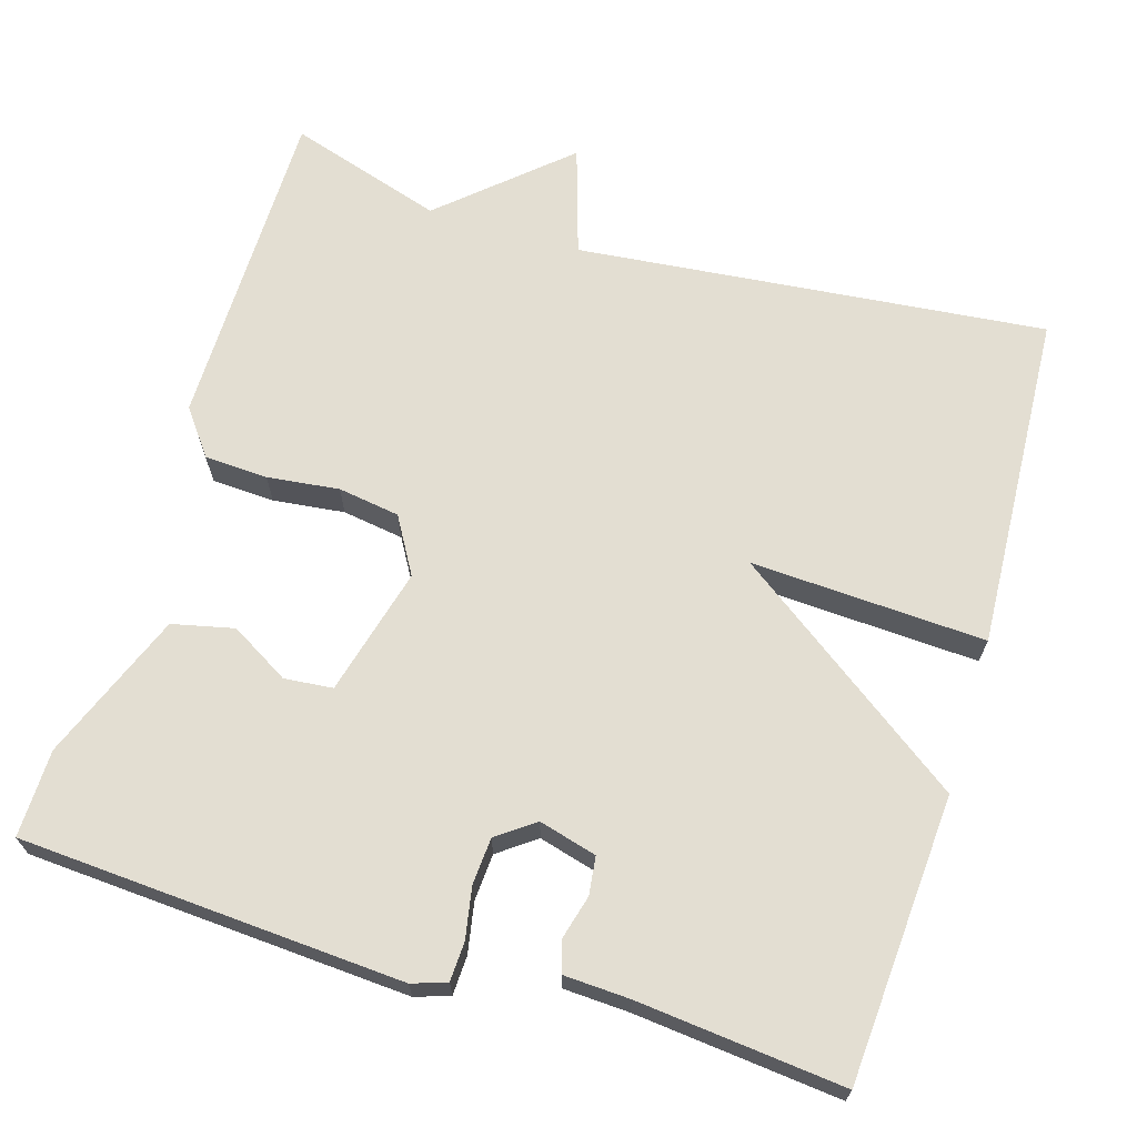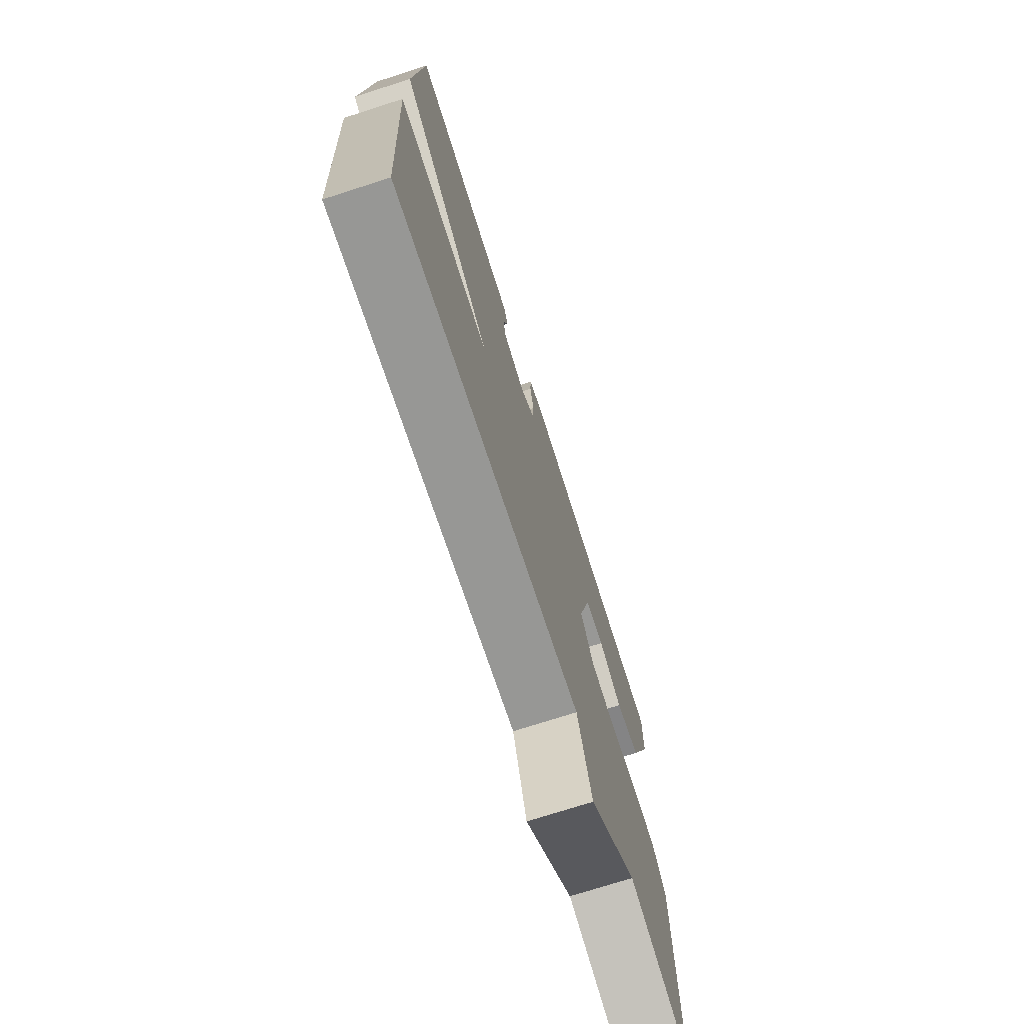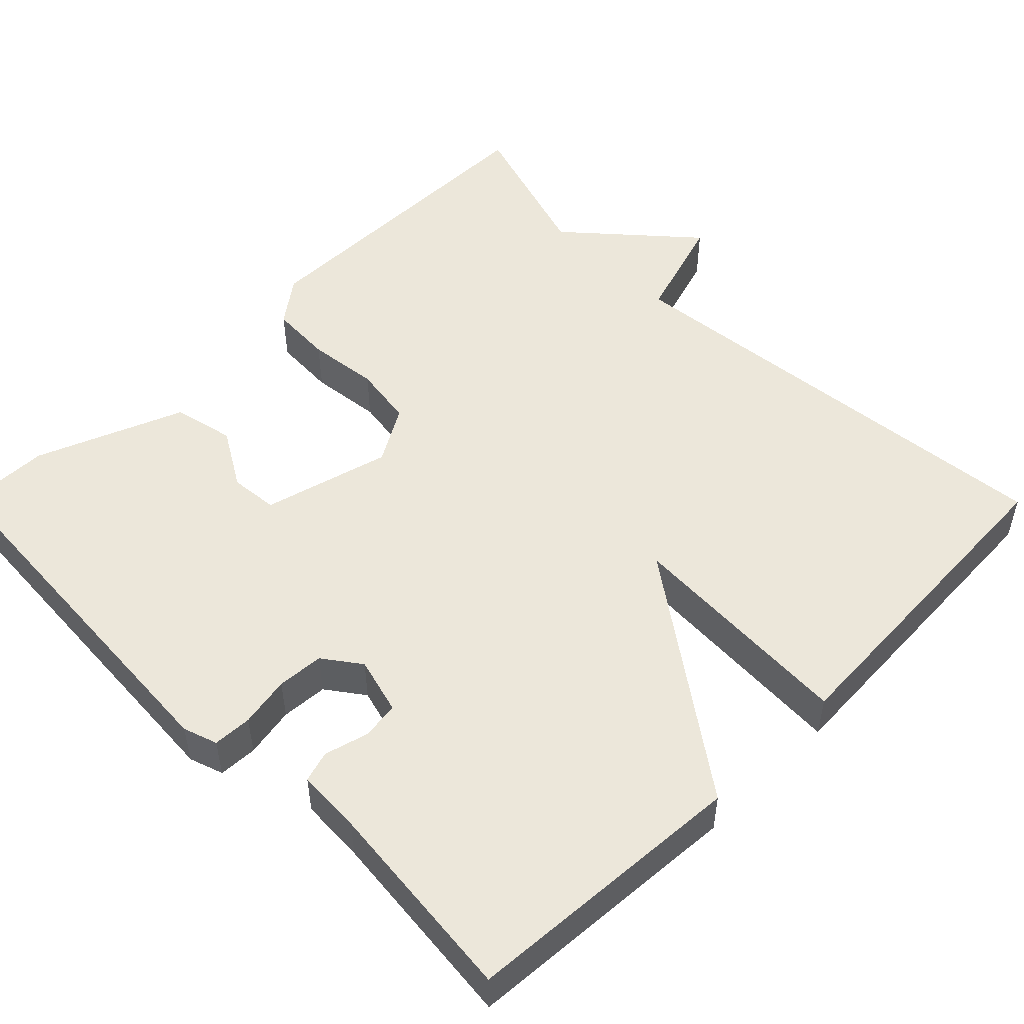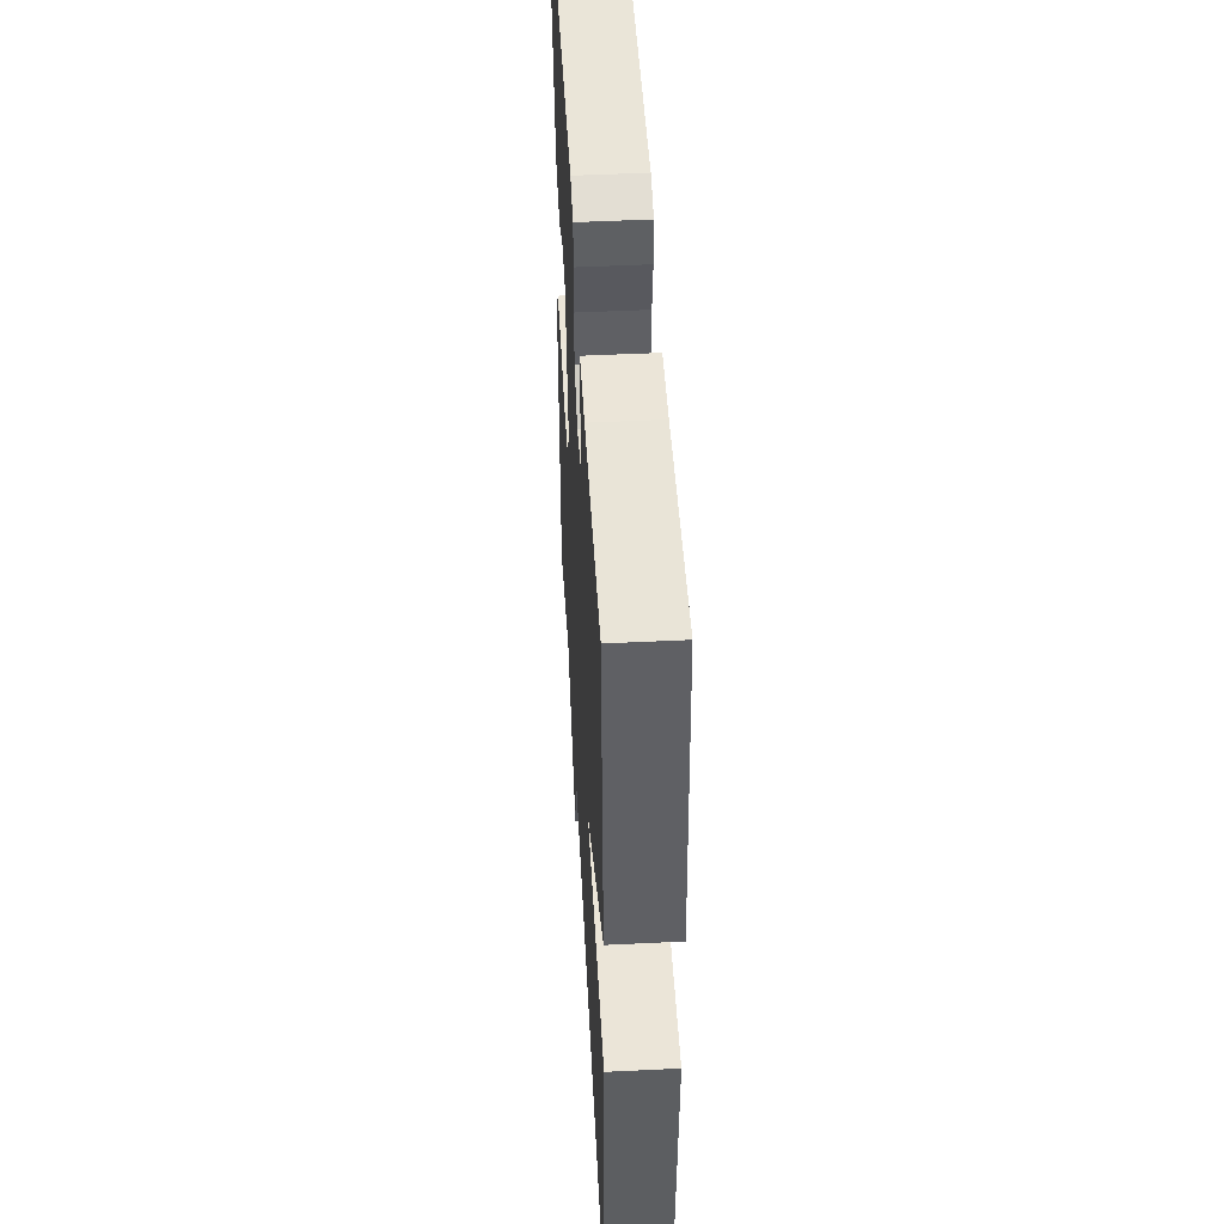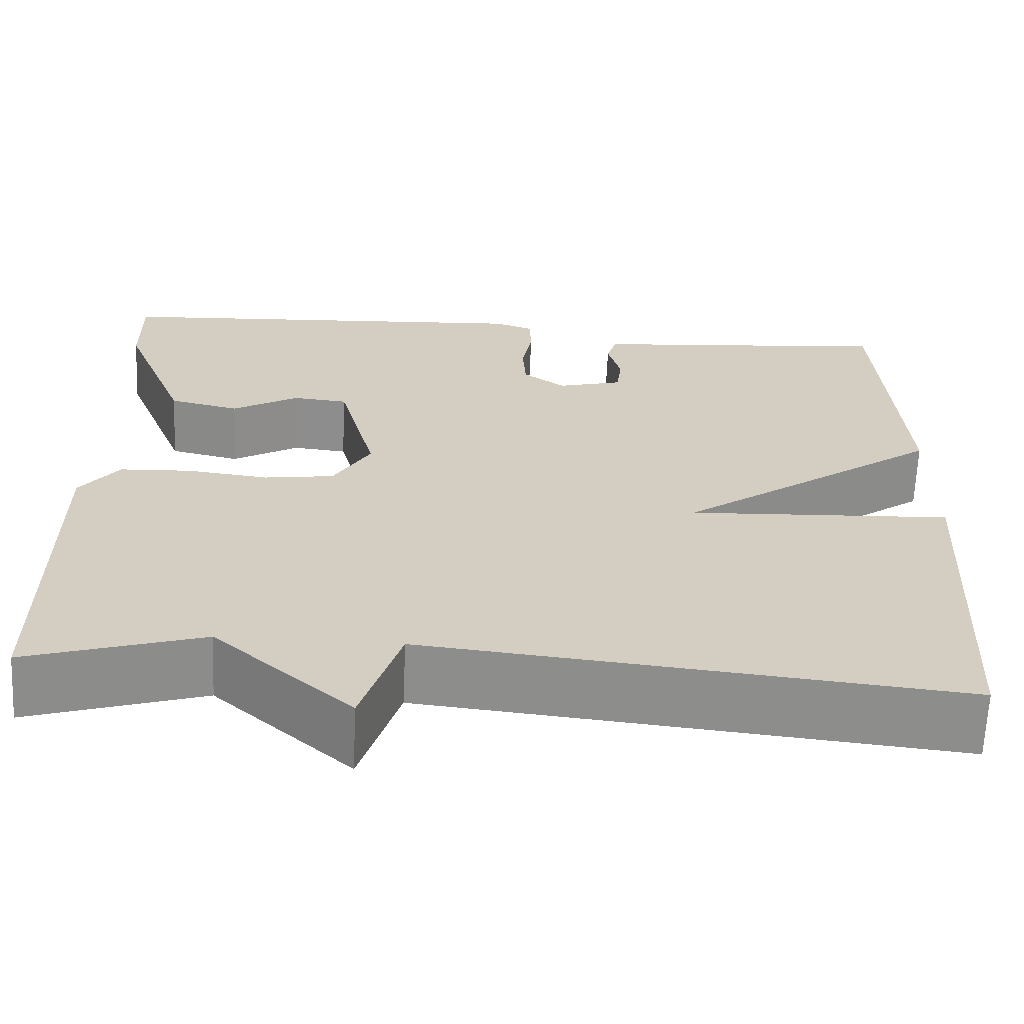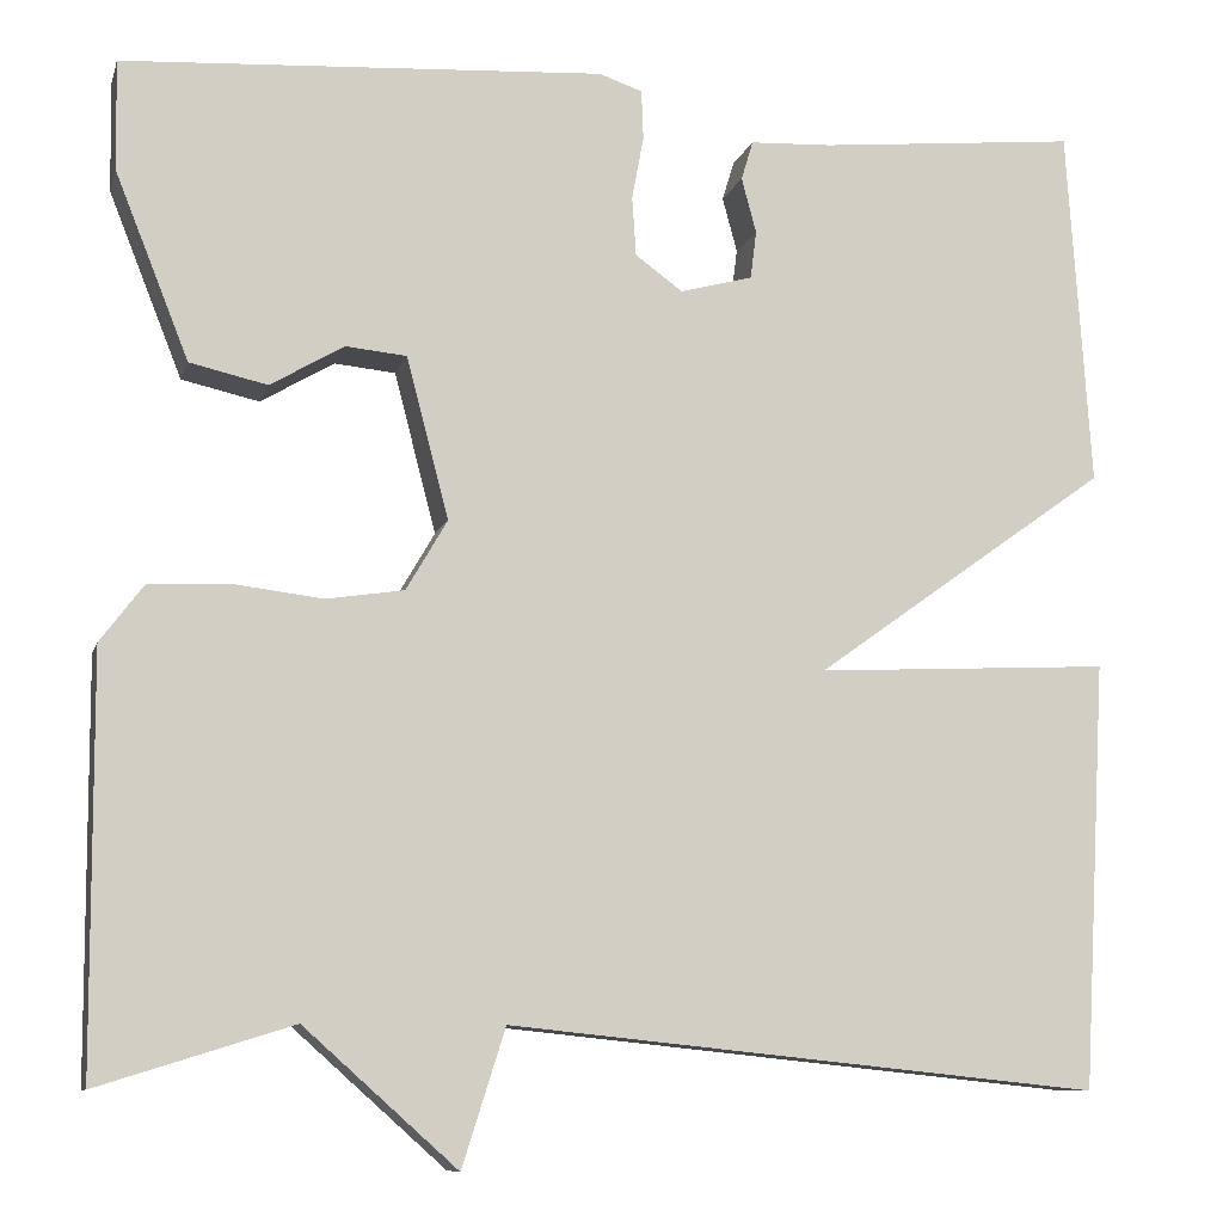
<metadata>
{"format":"obj","ext":"obj","renderer":"f3d","projection":"perspective","resolution":1024,"background":"white","views":[{"elev":67.4,"azim":16.9,"up":"+Y"},{"elev":-73.5,"azim":107.8,"up":"+Z"},{"elev":51.0,"azim":45.2,"up":"+Y"},{"elev":48.8,"azim":86.9,"up":"+Z"},{"elev":-65.2,"azim":-2.5,"up":"+Z"},{"elev":-9.6,"azim":-14.1,"up":"+Z"}]}
</metadata>
<code>
v 0.5 0.07 0.5
v 0.524 0.07 0.134
v 0.224 0.07 -0.081
v 0.524 0.07 -0.066
v 0.5 0.07 -0.5
v -0.102 0.07 -0.438
v -0.146 0.07 -0.577
v -0.302 0.07 -0.438
v -0.5 0.07 -0.5
v -0.502 0.07 -0.08
v -0.458 0.07 -0.022
v -0.377 0.07 -0.018
v -0.285 0.07 -0.029
v -0.206 0.07 -0.017
v -0.164 0.07 0.055
v -0.207 0.07 0.219
v -0.269 0.07 0.225
v -0.344 0.07 0.181
v -0.423 0.07 0.199
v -0.498 0.07 0.388
v -0.5 0.07 0.5
v -0.01 0.07 0.53
v 0.034 0.07 0.515
v 0.036 0.07 0.465
v 0.024 0.07 0.4
v 0.028 0.07 0.34
v 0.076 0.07 0.305
v 0.15 0.07 0.325
v 0.156 0.07 0.374
v 0.141 0.07 0.43
v 0.153 0.07 0.47
v 0.237 0.07 0.474
v 0.5 0 0.5
v 0.524 0 0.134
v 0.224 0 -0.081
v 0.524 0 -0.066
v 0.5 0 -0.5
v -0.102 0 -0.438
v -0.146 0 -0.577
v -0.302 0 -0.438
v -0.5 0 -0.5
v -0.502 0 -0.08
v -0.458 0 -0.022
v -0.377 0 -0.018
v -0.285 0 -0.029
v -0.206 0 -0.017
v -0.164 0 0.055
v -0.207 0 0.219
v -0.269 0 0.225
v -0.344 0 0.181
v -0.423 0 0.199
v -0.498 0 0.388
v -0.5 0 0.5
v -0.01 0 0.53
v 0.034 0 0.515
v 0.036 0 0.465
v 0.024 0 0.4
v 0.028 0 0.34
v 0.076 0 0.305
v 0.15 0 0.325
v 0.156 0 0.374
v 0.141 0 0.43
v 0.153 0 0.47
v 0.237 0 0.474
f 29 30 31 32
f 1 2 3
f 32 1 3
f 29 32 3
f 28 29 3
f 27 28 3
f 26 27 3
f 23 24 25
f 22 23 25
f 21 22 25
f 20 21 25
f 19 20 25
f 18 19 25
f 17 18 25
f 16 17 25 26
f 15 16 26 3
f 11 12 13
f 10 11 13
f 9 10 13
f 8 9 13
f 8 13 14
f 7 8 14
f 6 7 14
f 3 4 5 6
f 3 6 14 15
f 64 63 62 61
f 35 34 33
f 35 33 64
f 35 64 61
f 35 61 60
f 35 60 59
f 35 59 58
f 57 56 55
f 57 55 54
f 57 54 53
f 57 53 52
f 57 52 51
f 57 51 50
f 57 50 49
f 58 57 49 48
f 35 58 48 47
f 45 44 43
f 45 43 42
f 45 42 41
f 45 41 40
f 46 45 40
f 46 40 39
f 46 39 38
f 38 37 36 35
f 47 46 38 35
f 1 33 34 2
f 2 34 35 3
f 3 35 36 4
f 4 36 37 5
f 5 37 38 6
f 6 38 39 7
f 7 39 40 8
f 8 40 41 9
f 9 41 42 10
f 10 42 43 11
f 11 43 44 12
f 12 44 45 13
f 13 45 46 14
f 14 46 47 15
f 15 47 48 16
f 16 48 49 17
f 17 49 50 18
f 18 50 51 19
f 19 51 52 20
f 20 52 53 21
f 21 53 54 22
f 22 54 55 23
f 23 55 56 24
f 24 56 57 25
f 25 57 58 26
f 26 58 59 27
f 27 59 60 28
f 28 60 61 29
f 29 61 62 30
f 30 62 63 31
f 31 63 64 32
f 32 64 33 1

</code>
